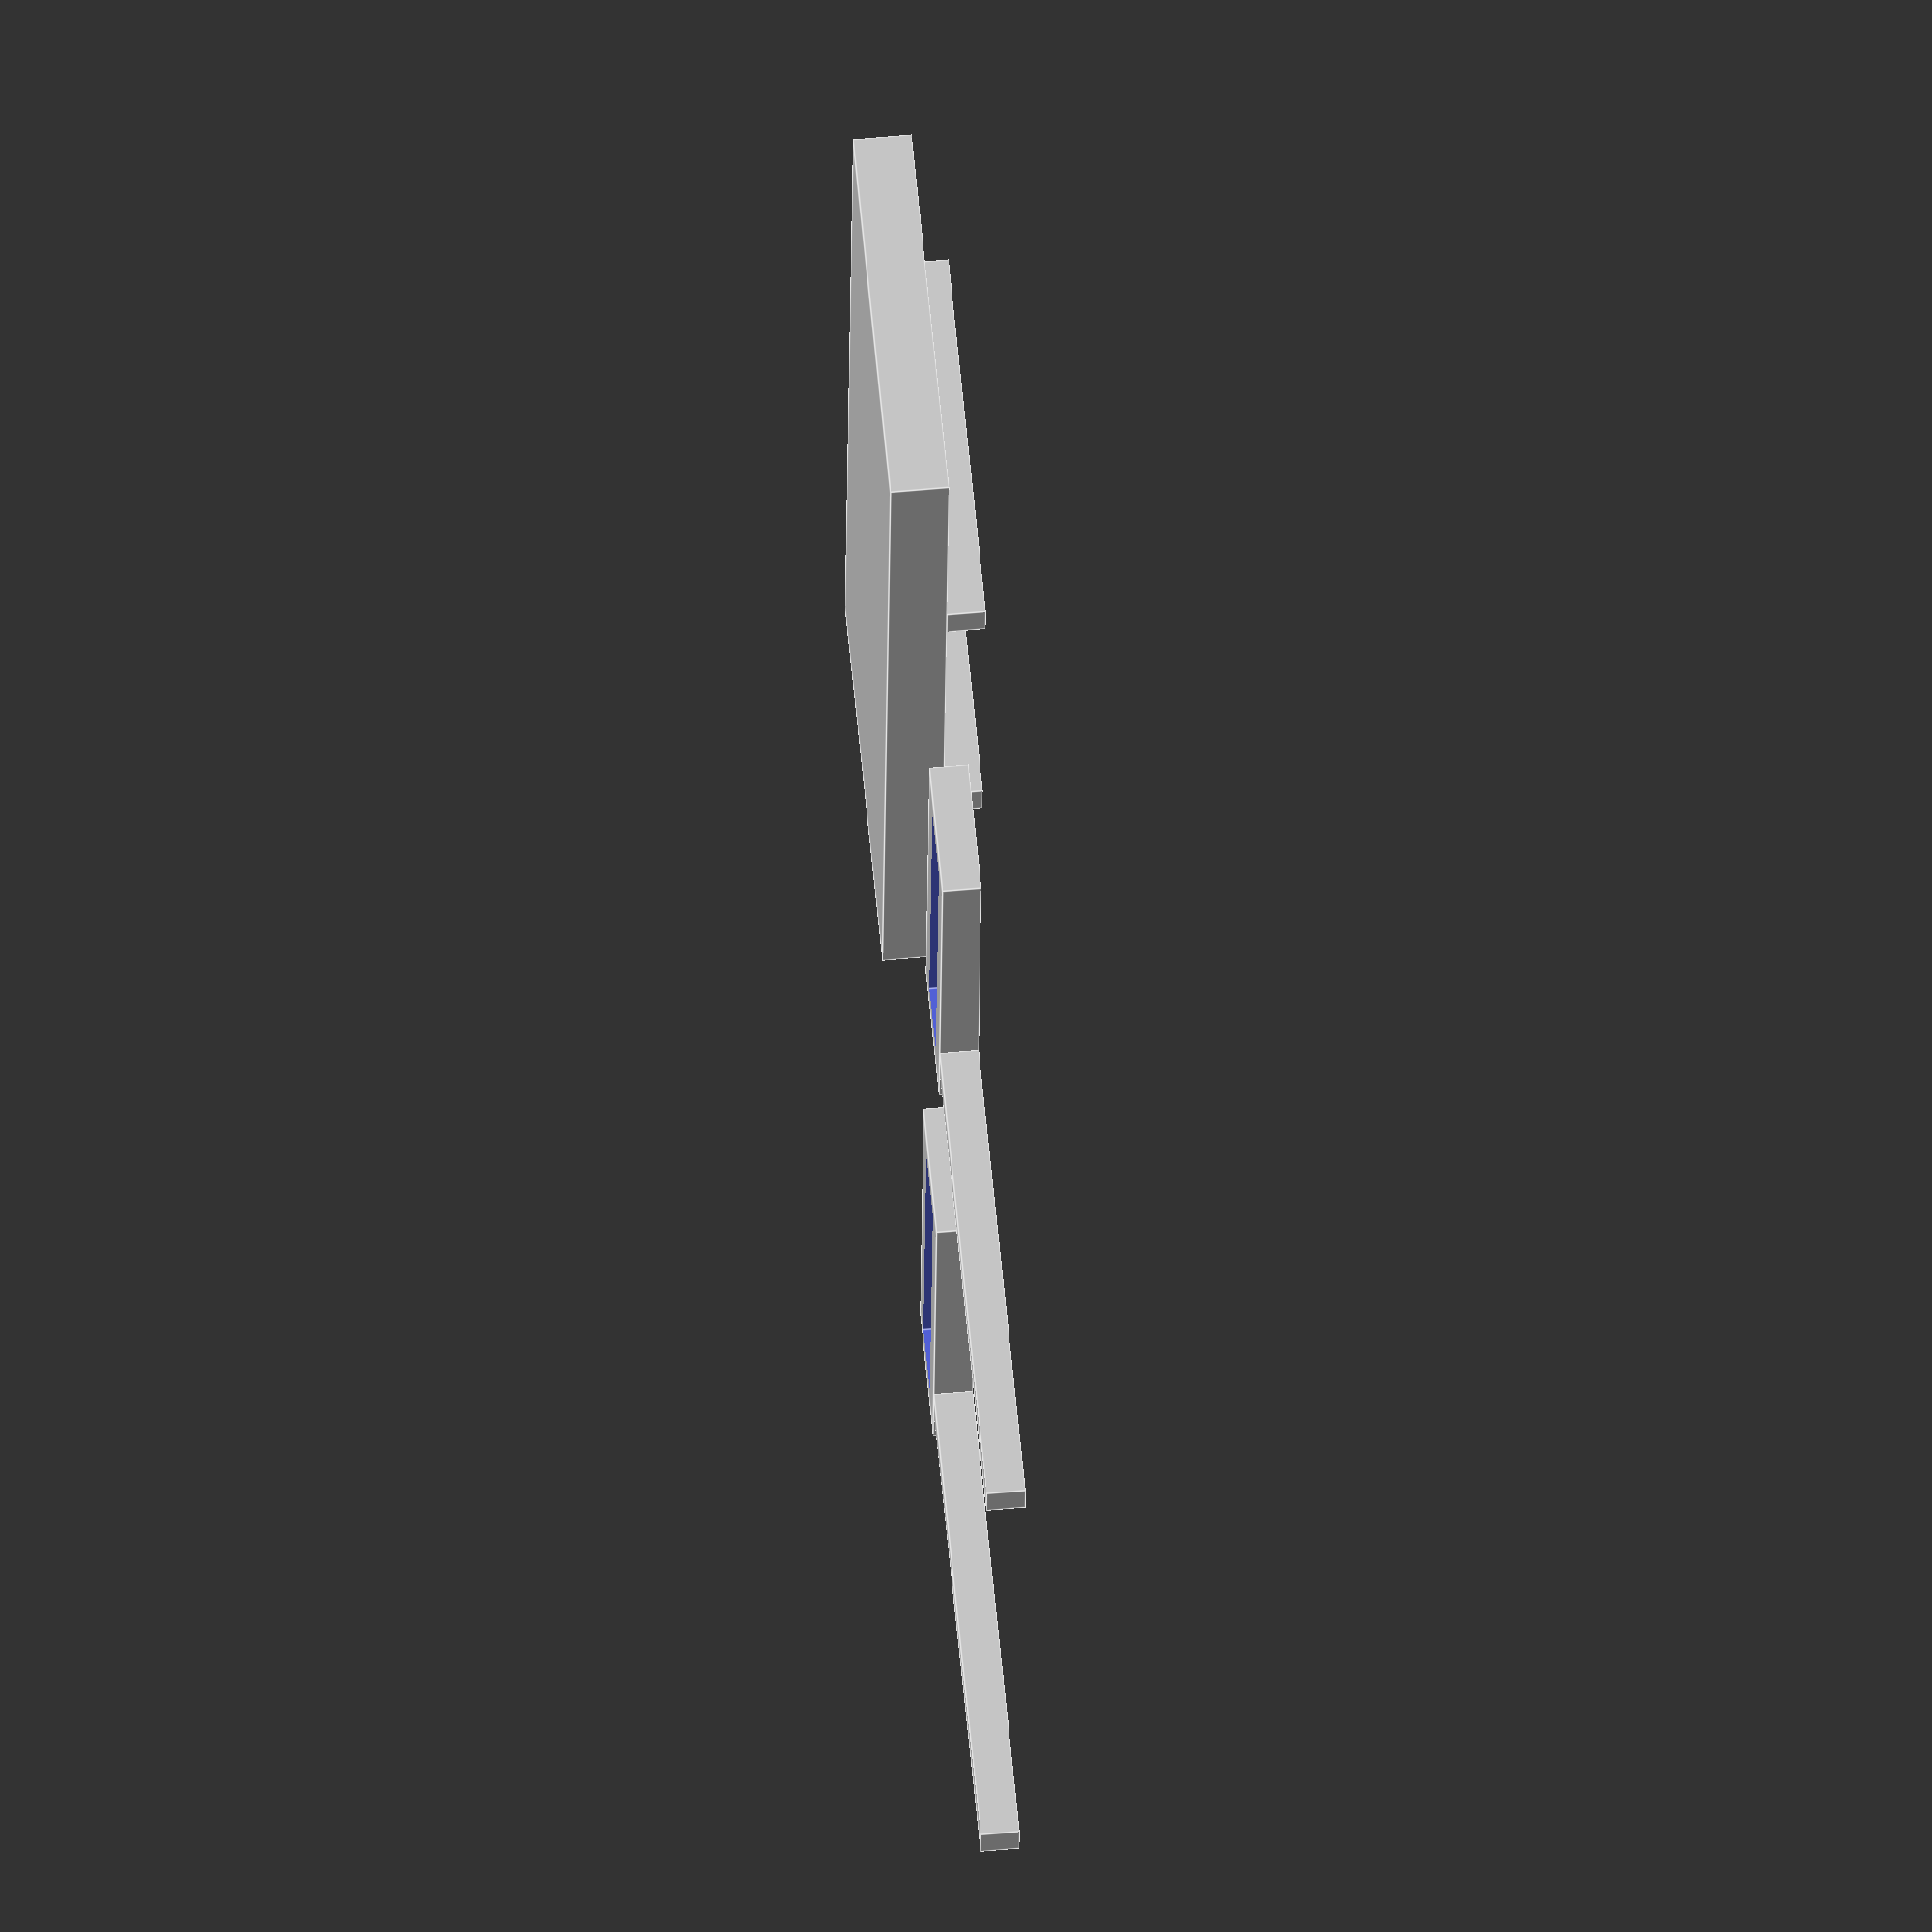
<openscad>
base_width = 55;
base_length = 20;
base_thick = 3;
base_leg_ofs = 15;

leg_hole_extra = 0.4;
leg_dim = 2;
leg_x_ofs = 3;
leg_len = 25;

module base() {
    cube([base_width, base_length, base_thick]);
    
    translate([base_leg_ofs + leg_dim, 0, base_thick])
    cube([leg_dim, base_length, leg_dim]);
    
    translate([base_width - base_leg_ofs - leg_dim, 0, base_thick])
    cube([leg_dim, base_length, leg_dim]);
}



module leg() {
    difference() {
        cube([base_length+leg_dim*2, base_thick+leg_dim*2, leg_dim]);
        translate([leg_dim-leg_hole_extra/2, leg_dim-leg_hole_extra/2, -0.1])
        cube([base_length+leg_hole_extra, base_thick+leg_hole_extra, leg_dim + 0.2]);
    }
    
    translate([leg_x_ofs, base_thick+leg_dim*2, 0])
    cube([leg_dim, leg_len, leg_dim]);
}

base();

translate([0, base_length*2, 0])
leg();

translate([base_length*2, base_length*2, 0])
leg();
</openscad>
<views>
elev=300.2 azim=265.5 roll=264.5 proj=o view=edges
</views>
